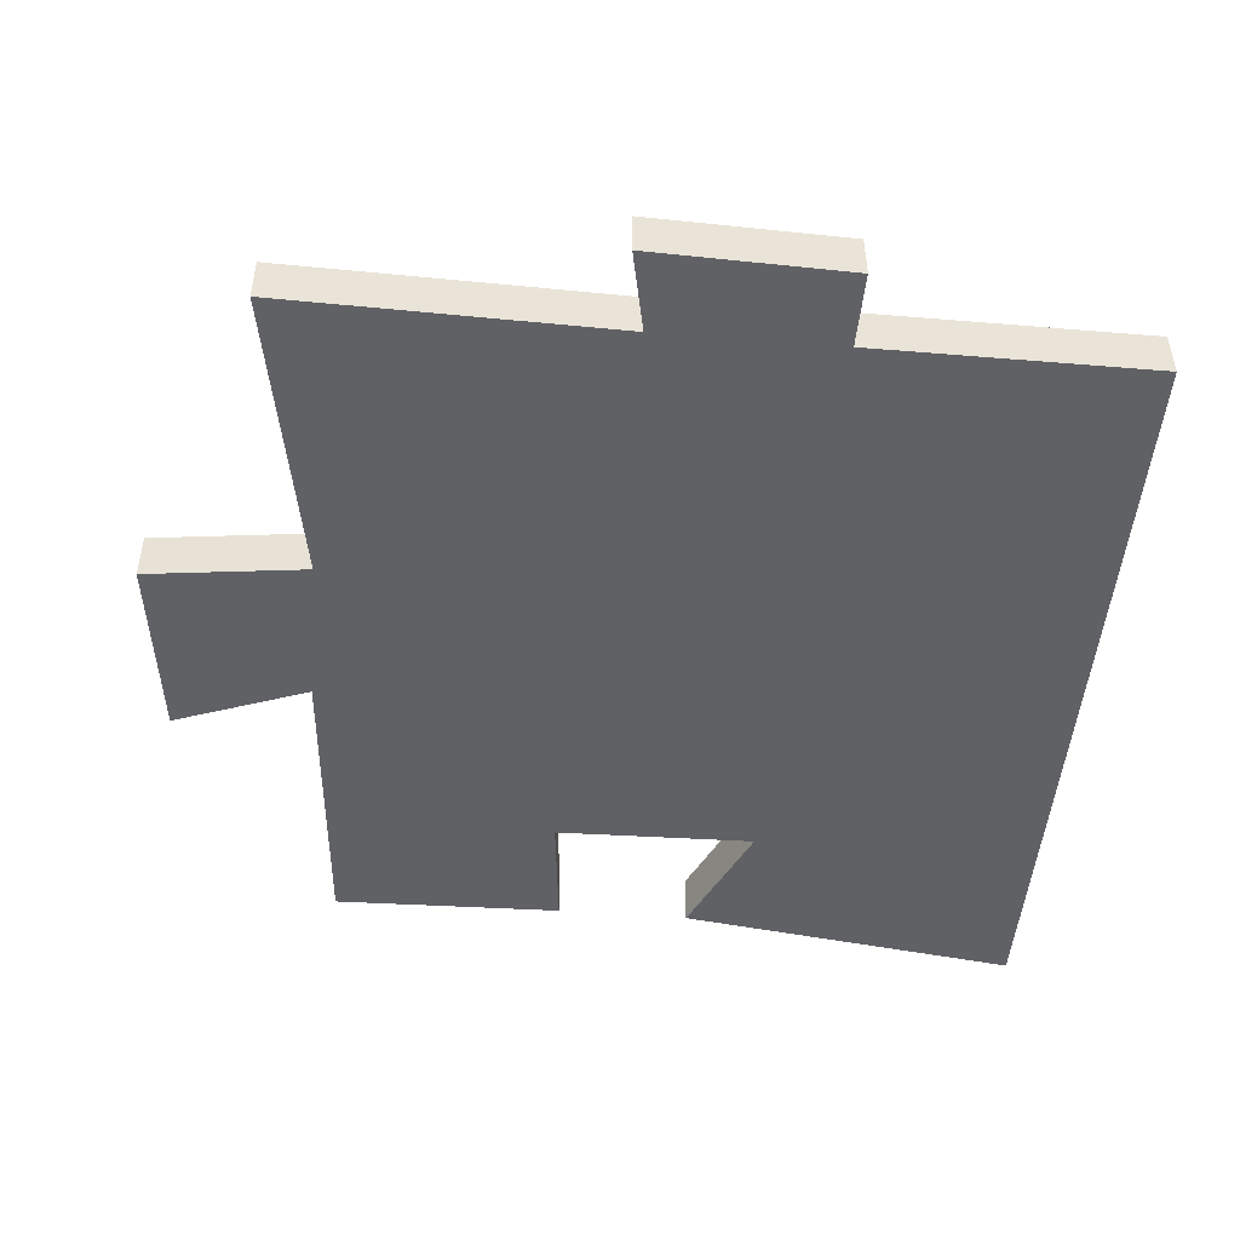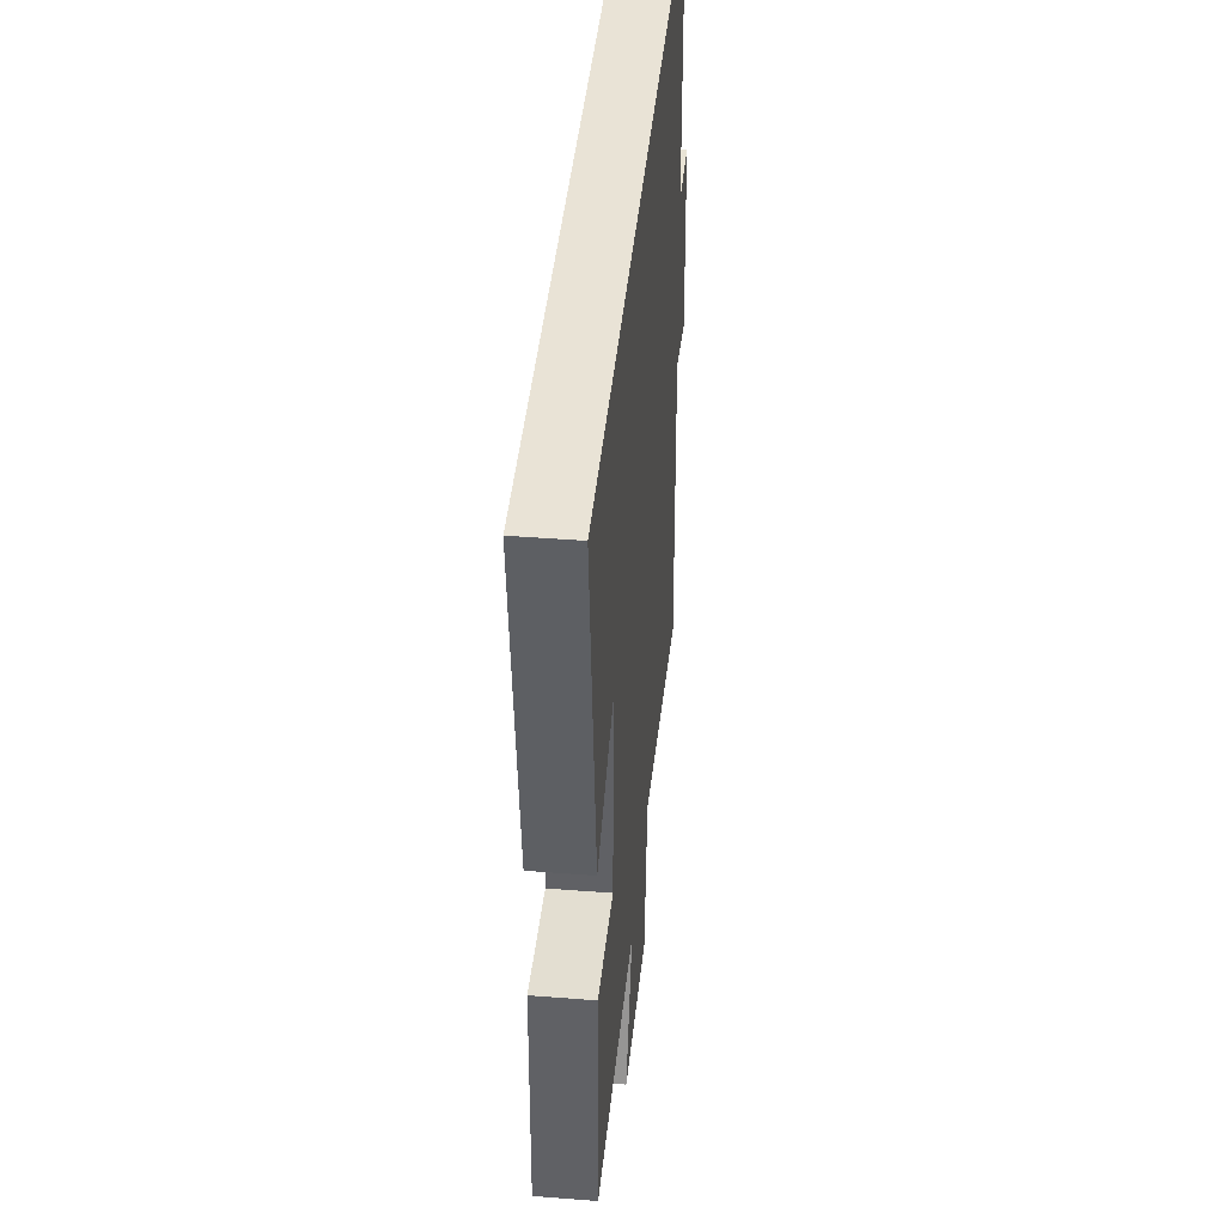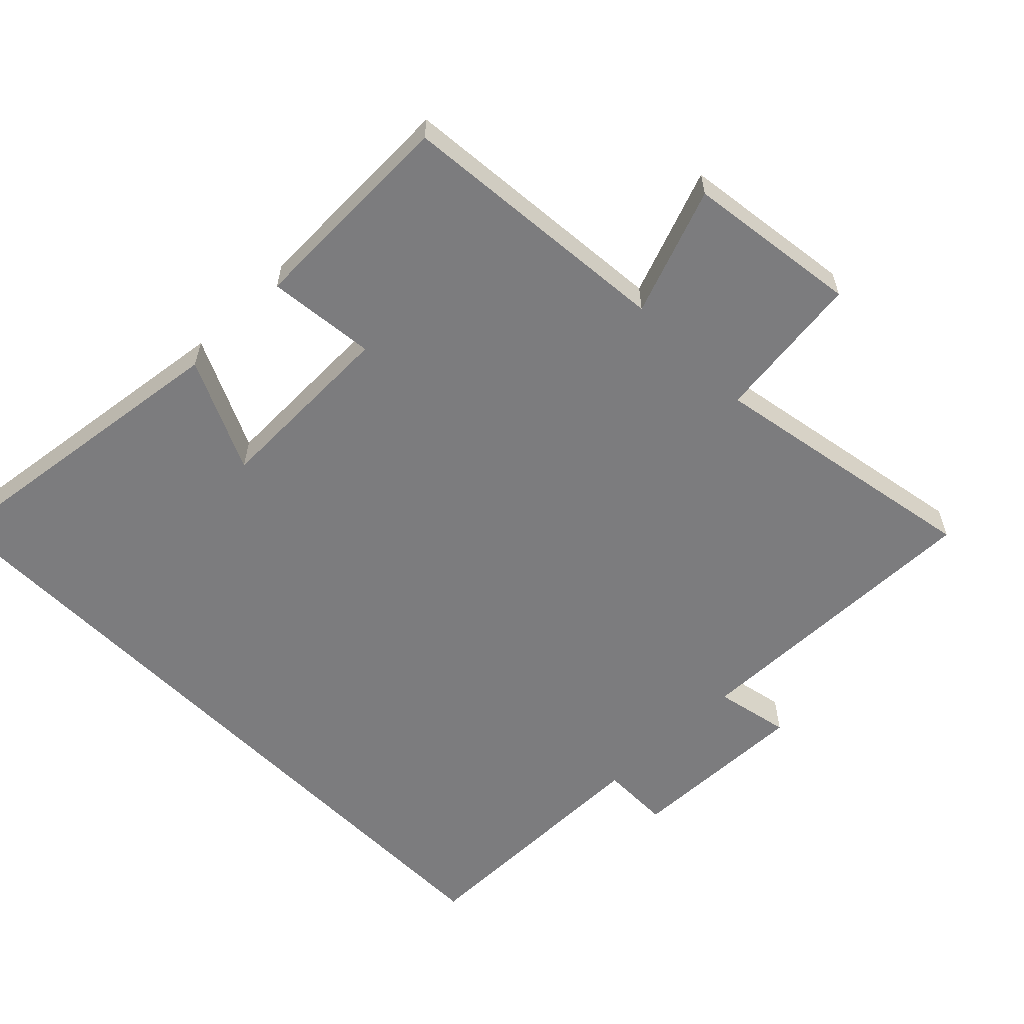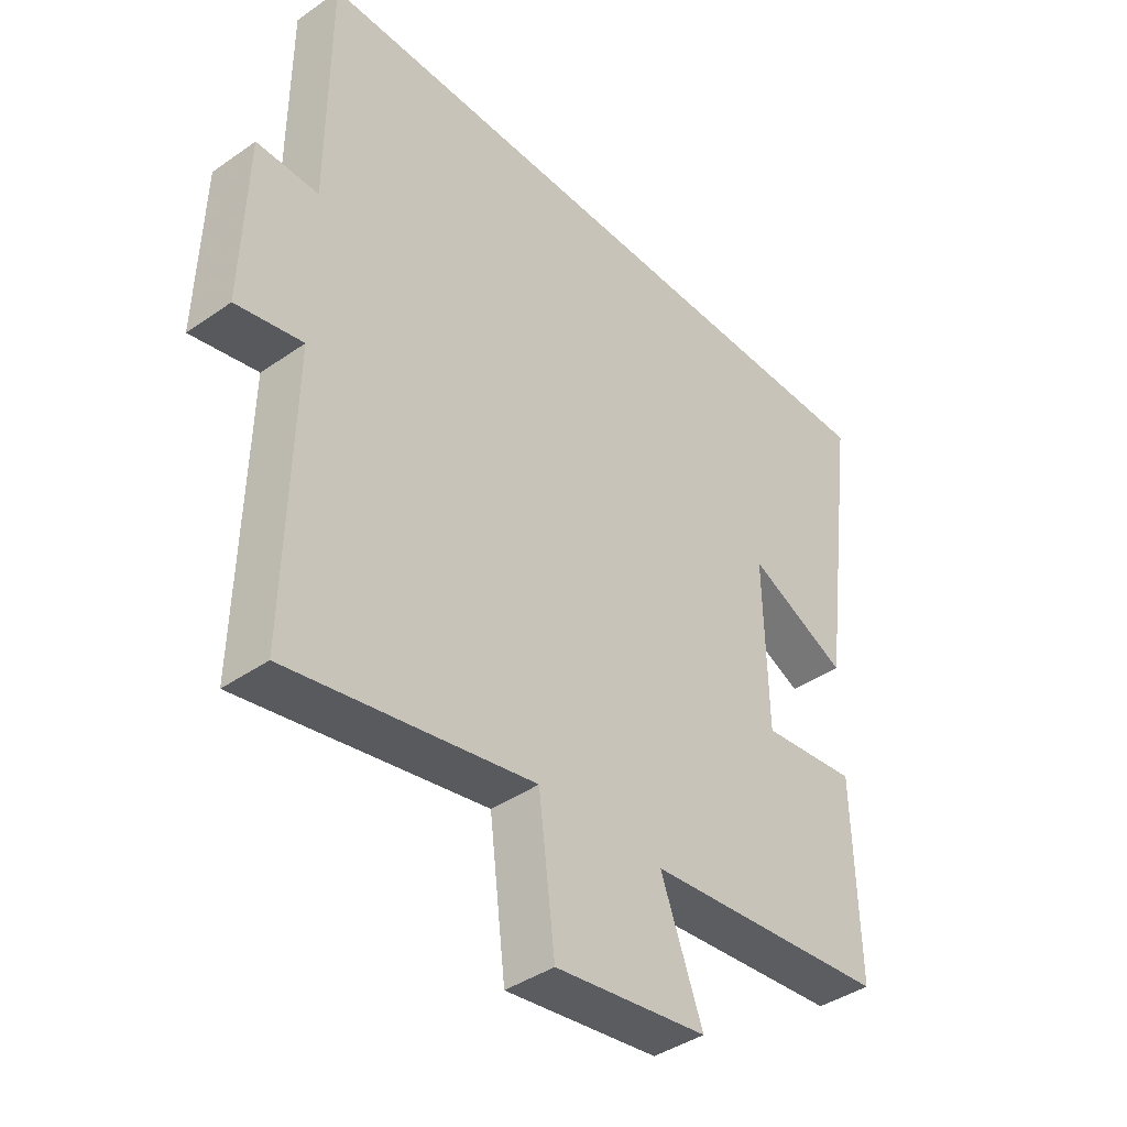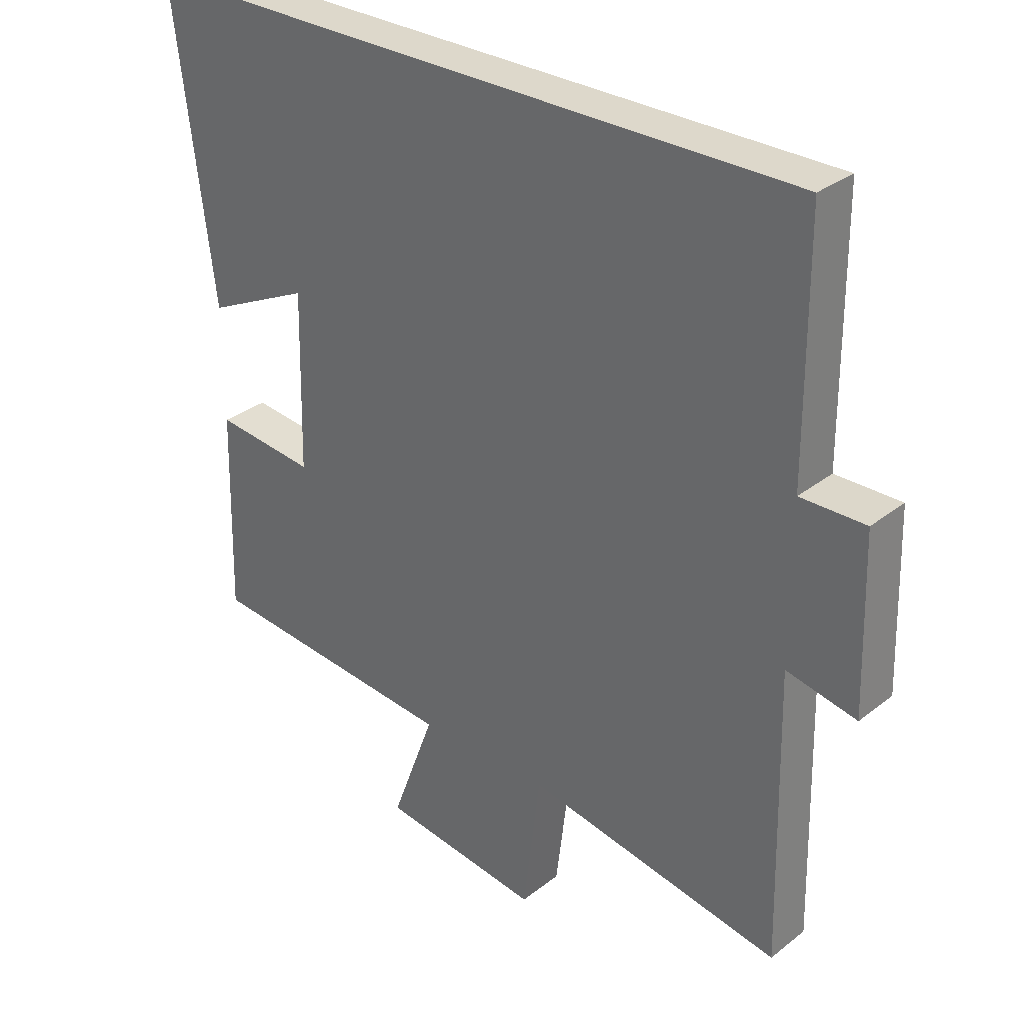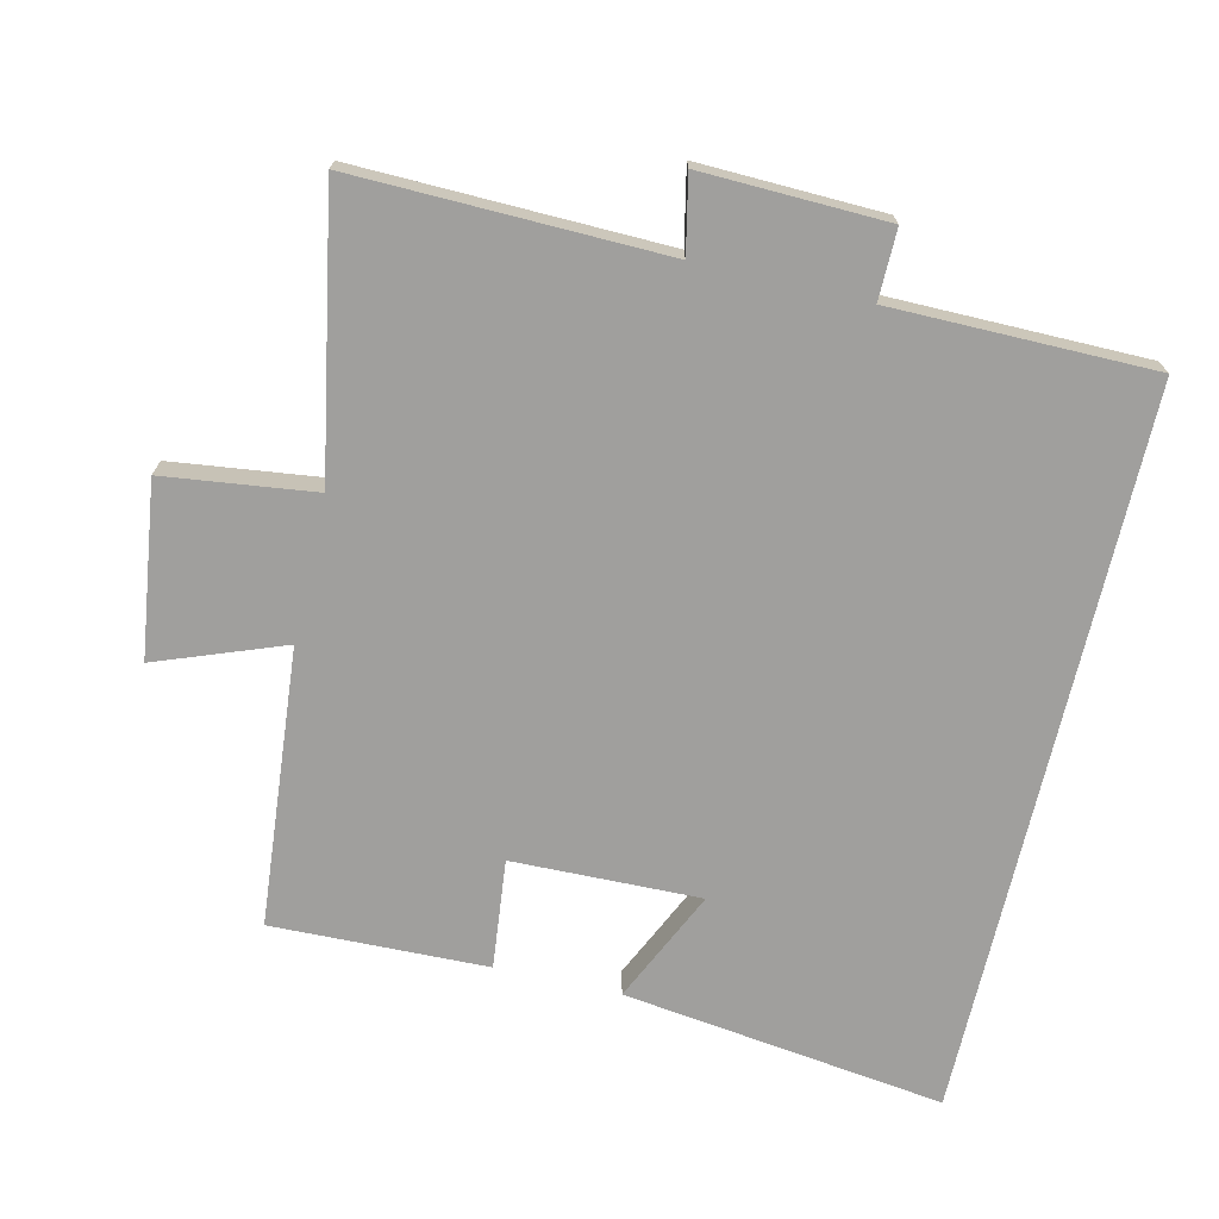
<metadata>
{"format":"obj","ext":"obj","renderer":"f3d","projection":"perspective","resolution":1024,"background":"white","views":[{"elev":-48.2,"azim":-95.0,"up":"+Y"},{"elev":42.1,"azim":95.4,"up":"+Z"},{"elev":-58.9,"azim":134.6,"up":"+Y"},{"elev":-40.8,"azim":-49.6,"up":"+Z"},{"elev":31.1,"azim":-137.9,"up":"+Z"},{"elev":-71.3,"azim":-103.1,"up":"+Y"}]}
</metadata>
<code>
v -0.498 0.07 0.5
v 0.562 0.07 0.5
v 0.5 0.07 0.03
v 0.335 0.07 0.107
v 0.341 0.07 -0.167
v 0.5 0.07 -0.15
v 0.508 0.07 -0.464
v 0.104 0.07 -0.5
v 0.173 0.07 -0.685
v -0.079 0.07 -0.719
v -0.106 0.07 -0.5
v -0.51 0.07 -0.574
v -0.5 0.07 -0.124
v -0.61 0.07 -0.147
v -0.602 0.07 0.121
v -0.5 0.07 0.12
v -0.498 0 0.5
v 0.562 0 0.5
v 0.5 0 0.03
v 0.335 0 0.107
v 0.341 0 -0.167
v 0.5 0 -0.15
v 0.508 0 -0.464
v 0.104 0 -0.5
v 0.173 0 -0.685
v -0.079 0 -0.719
v -0.106 0 -0.5
v -0.51 0 -0.574
v -0.5 0 -0.124
v -0.61 0 -0.147
v -0.602 0 0.121
v -0.5 0 0.12
f 13 14 15 16
f 13 16 1 2
f 11 12 13 2
f 8 9 10 11
f 5 6 7 8
f 4 5 8 11
f 2 3 4
f 2 4 11
f 32 31 30 29
f 18 17 32 29
f 18 29 28 27
f 27 26 25 24
f 24 23 22 21
f 27 24 21 20
f 20 19 18
f 27 20 18
f 1 17 18 2
f 2 18 19 3
f 3 19 20 4
f 4 20 21 5
f 5 21 22 6
f 6 22 23 7
f 7 23 24 8
f 8 24 25 9
f 9 25 26 10
f 10 26 27 11
f 11 27 28 12
f 12 28 29 13
f 13 29 30 14
f 14 30 31 15
f 15 31 32 16
f 16 32 17 1

</code>
